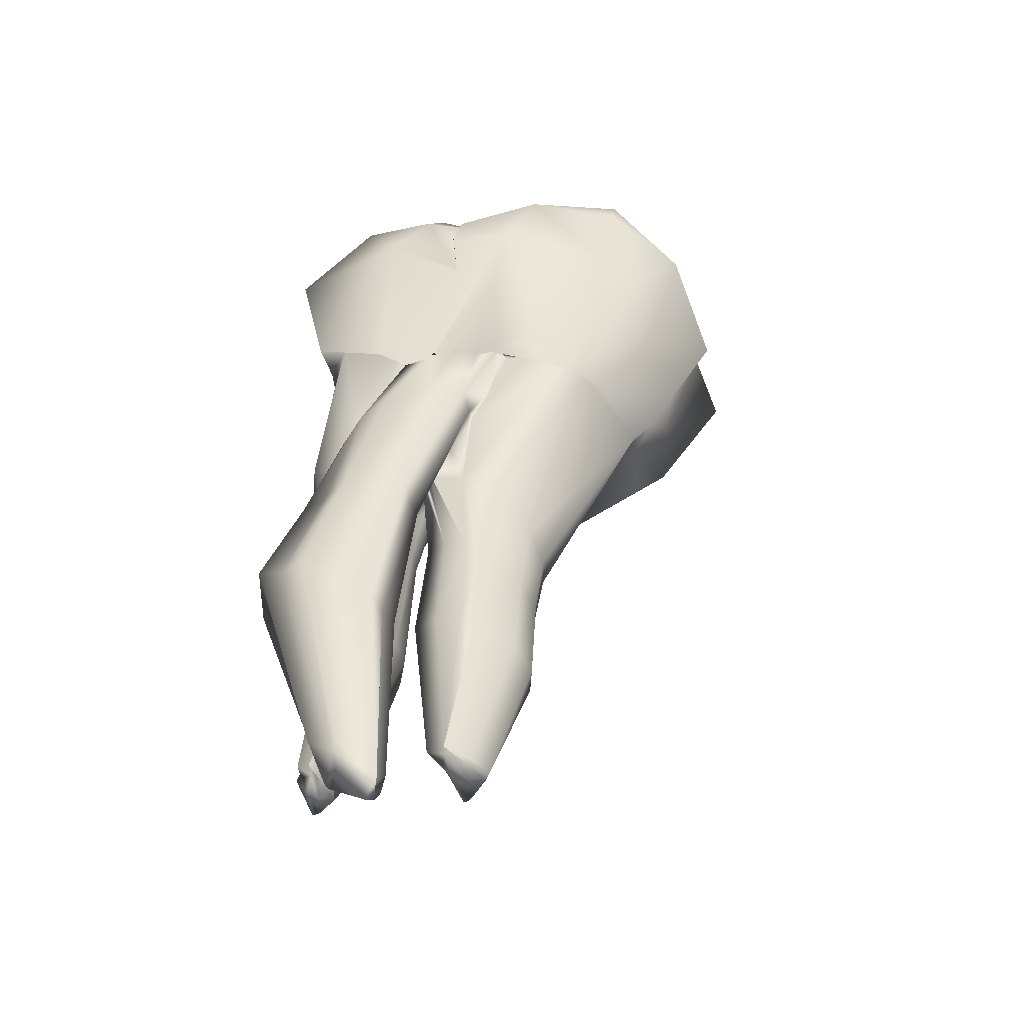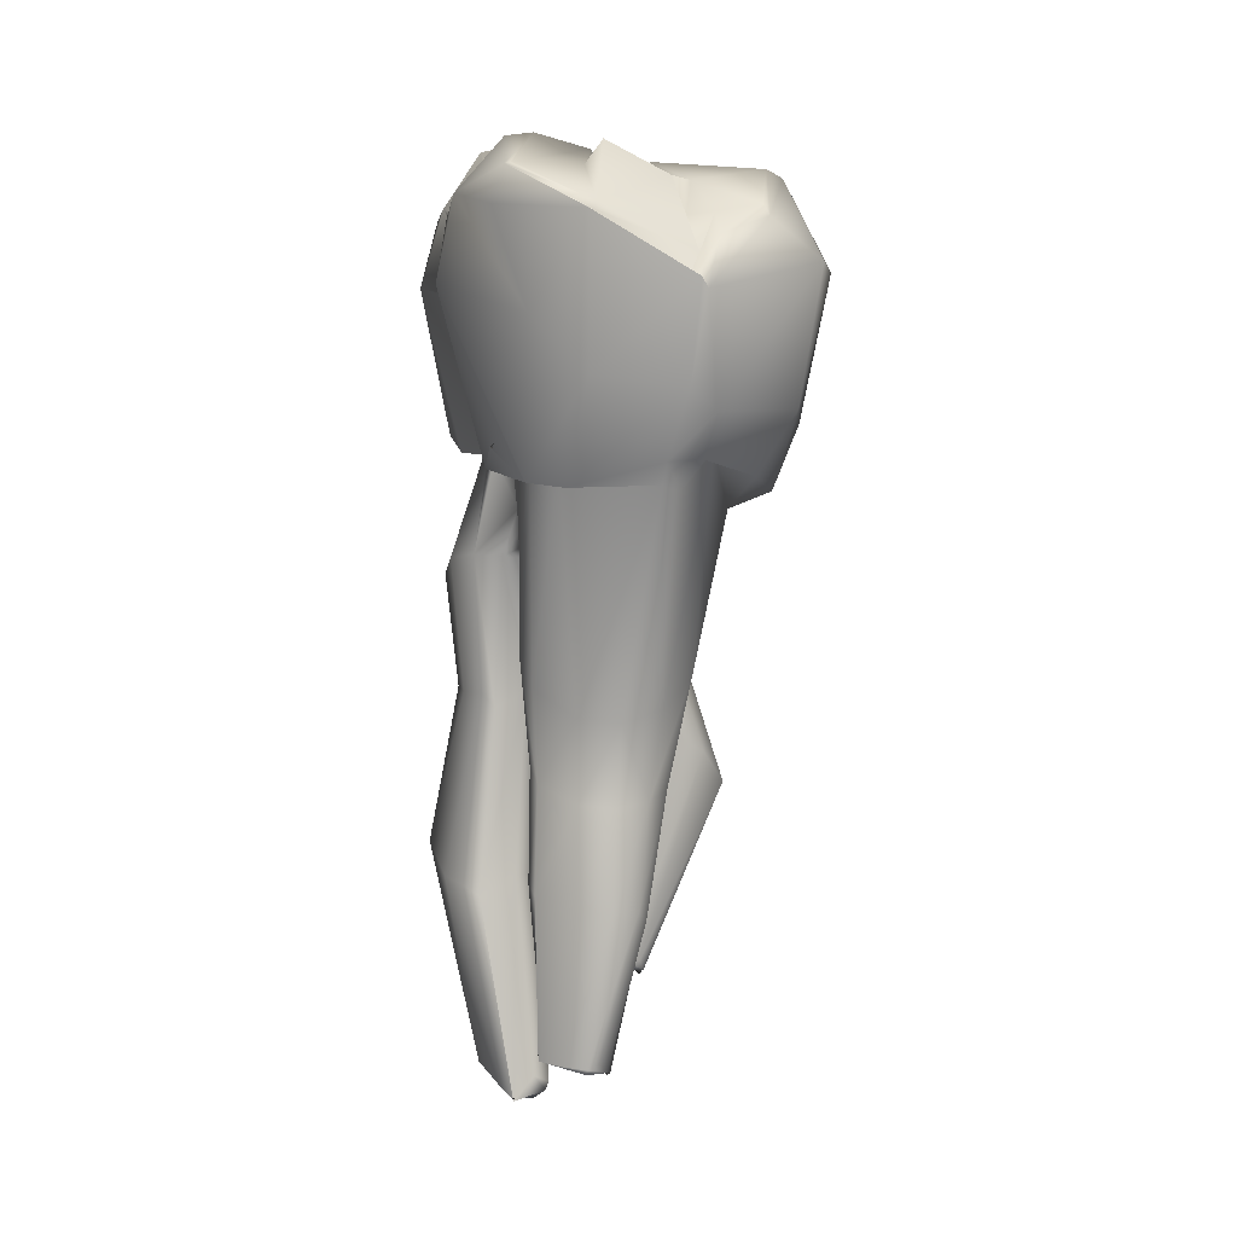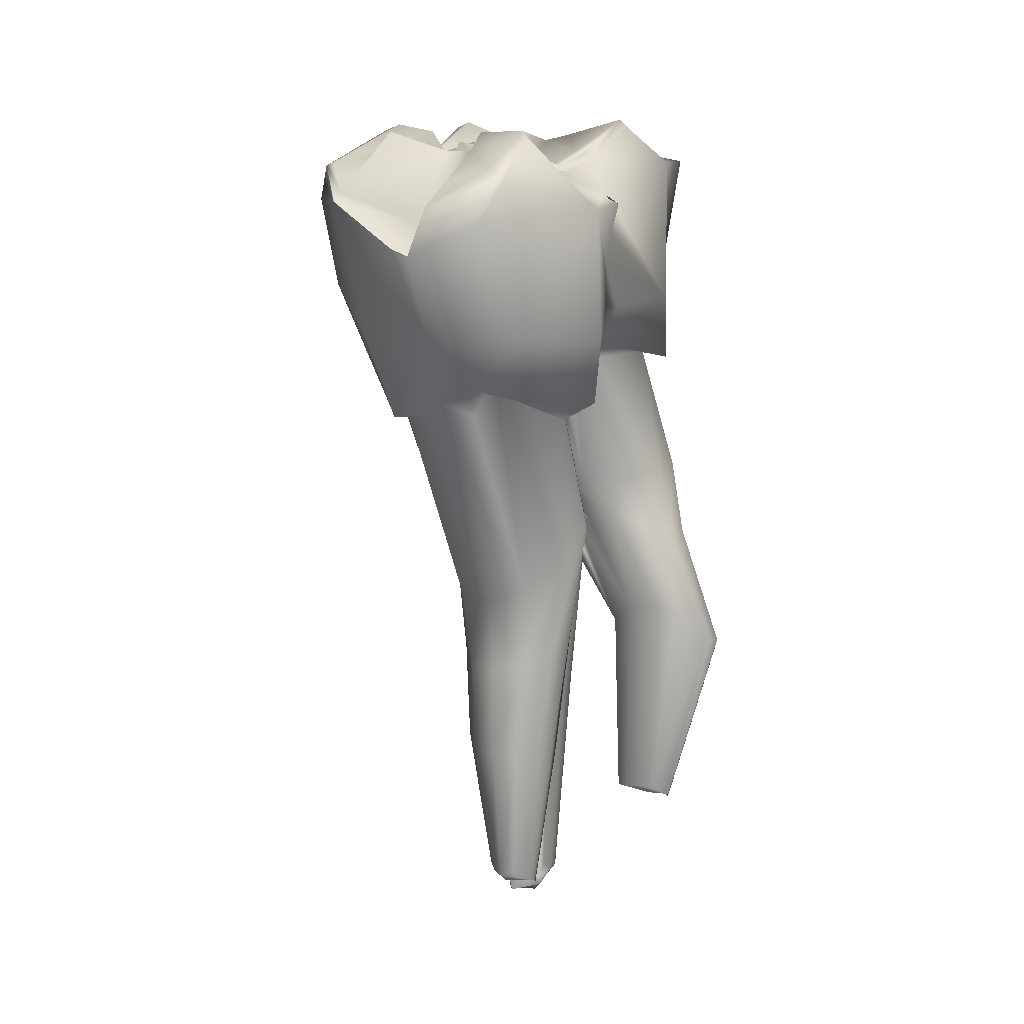
<metadata>
{"format":"obj","ext":"obj","renderer":"f3d","projection":"perspective","resolution":1024,"background":"white","views":[{"elev":-50.7,"azim":-86.8,"up":"+Y"},{"elev":-4.5,"azim":-21.9,"up":"+Y"},{"elev":1.1,"azim":25.6,"up":"+Y"}]}
</metadata>
<code>
g default
v 0.2329 0.8959 0.6104
v 0.227 0.8862 0.6222
v 0.2296 0.8552 0.6236
v 0.2323 0.8949 0.6102
v 0.2275 0.8792 0.577
v 0.2189 0.9105 0.5876
v 0.2127 0.9122 0.5968
v 0.221 0.8799 0.5844
v 0.2528 0.9185 0.6106
v 0.2494 0.8799 0.5946
v 0.241 0.8781 0.601
v 0.244 0.766 0.5851
v 0.2408 0.7587 0.5961
v 0.2439 0.7612 0.5982
v 0.2432 0.7648 0.5871
v 0.2426 0.766 0.584
v 0.2327 0.7643 0.5882
v 0.2216 0.8768 0.6044
v 0.2129 0.9153 0.6231
v 0.2209 0.9149 0.6244
v 0.2253 0.8726 0.6057
v 0.2331 0.7594 0.6001
v 0.2334 0.7585 0.5999
v 0.2224 0.9531 0.6111
v 0.2233 0.9532 0.6101
v 0.2177 1.019 0.6377
v 0.2336 0.8812 0.5692
v 0.2277 0.9091 0.5814
v 0.2068 1.012 0.6197
v 0.2047 1.011 0.6211
v 0.2691 1.029 0.5983
v 0.2187 0.8777 0.5963
v 0.2095 0.9154 0.6118
v 0.2375 0.8995 0.6094
v 0.233 0.897 0.6113
v 0.2313 0.8951 0.6105
v 0.2228 0.8178 0.5996
v 0.2189 0.821 0.5966
v 0.2444 0.7639 0.5998
v 0.2391 0.7657 0.6018
v 0.2524 0.8807 0.5786
v 0.2474 0.8798 0.5715
v 0.2387 0.8341 0.5598
v 0.2421 0.8335 0.5662
v 0.2444 0.8293 0.5894
v 0.2404 0.8247 0.5973
v 0.2153 0.8337 0.5748
v 0.2203 0.8347 0.5681
v 0.2331 0.824 0.6021
v 0.234 0.8772 0.607
v 0.2162 0.8236 0.5869
v 0.2227 0.8374 0.5603
v 0.2507 0.8814 0.5854
v 0.2429 0.8316 0.5741
v 0.2299 0.7673 0.5872
v 0.2265 0.7692 0.5886
v 0.2313 0.7617 0.5963
v 0.2431 0.7677 0.5937
v 0.229 0.7704 0.5803
v 0.2143 1.021 0.6298
v 0.2655 0.9472 0.627
v 0.2484 1.017 0.6482
v 0.2664 0.9516 0.6301
v 0.2134 1.019 0.6294
v 0.2433 0.9043 0.607
v 0.2441 0.9064 0.6077
v 0.2445 0.9091 0.6097
v 0.25 0.9167 0.6108
v 0.2413 0.9033 0.6082
v 0.2257 0.9552 0.6032
v 0.225 0.9552 0.6036
v 0.2245 0.9541 0.6031
v 0.2345 0.9361 0.5935
v 0.222 0.9512 0.6117
v 0.2184 0.949 0.6194
v 0.2234 0.953 0.6096
v 0.2233 0.9531 0.6103
v 0.2154 0.9409 0.6296
v 0.216 0.943 0.6328
v 0.2153 0.9417 0.6333
v 0.2177 0.9454 0.6218
v 0.2159 0.9416 0.6267
v 0.2163 0.9432 0.6348
v 0.2195 0.9429 0.6374
v 0.2195 0.9441 0.6353
v 0.2162 0.9441 0.6343
v 0.2254 0.922 0.6272
v 0.2234 0.928 0.6306
v 0.2481 0.9101 0.5924
v 0.2492 0.9107 0.5909
v 0.2576 0.9075 0.6066
v 0.2572 0.9056 0.6069
v 0.253 0.9162 0.6081
v 0.2529 0.909 0.6088
v 0.2569 0.9086 0.6076
v 0.2558 0.8998 0.5951
v 0.2552 0.9054 0.6034
v 0.2562 0.9024 0.5991
v 0.2437 0.912 0.5862
v 0.2492 0.9108 0.5909
v 0.2525 1.009 0.5912
v 0.2125 0.9437 0.6409
v 0.211 0.9428 0.6439
v 0.2116 0.9435 0.6424
v 0.2306 0.9018 0.6156
v 0.2267 0.9147 0.6233
v 0.2292 0.9048 0.6175
v 0.2425 1.01 0.6576
v 0.2655 1.024 0.5896
v 0.2099 0.9426 0.645
v 0.2115 0.9439 0.644
v 0.224 0.9521 0.6088
v 0.224 0.9519 0.6086
v 0.2364 0.9306 0.5905
v 0.2386 0.9268 0.5903
v 0.252 0.9285 0.6114
v 0.2492 0.921 0.6113
v 0.2233 0.9532 0.6103
v 0.2231 0.9473 0.6014
v 0.2429 0.9189 0.5906
v 0.2534 0.9296 0.6124
v 0.253 0.9261 0.6119
v 0.2258 0.9173 0.6249
v 0.2257 0.9555 0.6035
v 0.2117 0.9429 0.6423
v 0.2187 0.9426 0.6441
v 0.2178 0.9427 0.6434
v 0.254 0.9002 0.5949
v 0.2505 0.9036 0.5966
v 0.1981 1.012 0.6484
v 0.2025 1.013 0.6781
v 0.1994 1.002 0.6764
v 0.277 1.017 0.6427
v 0.2831 1.032 0.6179
v 0.2787 1.017 0.6388
v 0.2613 0.8147 0.6229
v 0.263 0.8144 0.6297
v 0.2696 0.8532 0.6305
v 0.267 0.8539 0.6238
v 0.2782 0.9089 0.603
v 0.2885 0.9106 0.5931
v 0.2912 0.8912 0.5906
v 0.284 0.8934 0.598
v 0.2391 0.7708 0.6257
v 0.2443 0.7703 0.6311
v 0.2448 0.7688 0.6295
v 0.2343 0.772 0.6186
v 0.273 1.011 0.6469
v 0.2714 1.013 0.6408
v 0.2485 0.9535 0.6946
v 0.2532 1.003 0.6814
v 0.2491 1.014 0.6809
v 0.2532 1.005 0.6791
v 0.256 1.014 0.678
v 0.2758 0.9501 0.6206
v 0.2783 0.9546 0.6217
v 0.2914 0.9515 0.5954
v 0.2835 0.9535 0.5978
v 0.2231 0.9289 0.669
v 0.2234 0.9364 0.6637
v 0.2182 0.9351 0.6545
v 0.216 0.9314 0.6576
v 0.207 1.011 0.6197
v 0.2438 1.021 0.6445
v 0.2547 1.018 0.6427
v 0.2536 0.7678 0.623
v 0.2469 0.7721 0.6194
v 0.2453 0.7685 0.6247
v 0.2539 0.7686 0.6243
v 0.2882 0.9141 0.5801
v 0.2933 0.8901 0.5837
v 0.2377 0.7719 0.6185
v 0.2413 0.7766 0.6129
v 0.2396 0.828 0.6077
v 0.2328 0.8243 0.6149
v 0.2574 0.9479 0.6931
v 0.2499 1.029 0.6064
v 0.2413 1.011 0.6063
v 0.2393 1.033 0.6027
v 0.2725 0.8816 0.641
v 0.2772 0.8918 0.6331
v 0.2662 0.8489 0.6373
v 0.2114 0.9887 0.6193
v 0.2813 0.9503 0.6919
v 0.232 1.009 0.6494
v 0.2222 1.015 0.6415
v 0.2205 0.9995 0.6988
v 0.2489 0.9884 0.6998
v 0.244 0.9753 0.697
v 0.2187 0.9969 0.7001
v 0.2837 0.9166 0.5711
v 0.2724 0.9183 0.5645
v 0.2836 0.8882 0.5738
v 0.2913 0.8873 0.578
v 0.2608 0.871 0.6471
v 0.2581 0.8455 0.6435
v 0.2479 0.8434 0.6449
v 0.248 0.8671 0.6479
v 0.2373 1.03 0.618
v 0.2195 1.019 0.6369
v 0.2177 1.019 0.6379
v 0.2238 1.036 0.6156
v 0.2114 1.028 0.6525
v 0.2185 1.019 0.6405
v 0.2183 1.029 0.6568
v 0.2108 1.017 0.6268
v 0.2076 1.013 0.6222
v 0.2072 1.013 0.6212
v 0.2079 1.018 0.6079
v 0.2085 0.9727 0.6806
v 0.1964 0.9884 0.638
v 0.2228 1.029 0.6002
v 0.2047 1.014 0.6776
v 0.2602 0.9174 0.5662
v 0.2741 0.8868 0.5769
v 0.2356 0.7725 0.62
v 0.2298 0.8221 0.6223
v 0.2352 1.026 0.5922
v 0.2276 0.8774 0.6313
v 0.2361 0.868 0.6437
v 0.2376 0.8445 0.6405
v 0.2298 0.8501 0.6294
v 0.291 1.001 0.6539
v 0.2775 1.01 0.6463
v 0.2809 1.016 0.6369
v 0.2619 0.9041 0.6169
v 0.2493 0.9039 0.6119
v 0.2494 0.8618 0.6148
v 0.2585 0.8622 0.6171
v 0.2225 0.9575 0.5702
v 0.2398 0.9669 0.5716
v 0.2357 0.9889 0.5669
v 0.2233 1 0.5609
v 0.2767 1.018 0.6824
v 0.2733 1.01 0.6523
v 0.2799 1.015 0.6858
v 0.2839 0.792 0.5732
v 0.2761 0.7995 0.5685
v 0.2747 0.7993 0.5702
v 0.278 0.7964 0.5717
v 0.2464 0.9293 0.6807
v 0.2397 1.016 0.5778
v 0.2132 1.02 0.5856
v 0.2729 1.002 0.6925
v 0.2532 0.9927 0.7035
v 0.2556 1.001 0.6951
v 0.2705 1.005 0.6933
v 0.2538 0.9789 0.5761
v 0.2621 0.9725 0.5702
v 0.2624 0.9891 0.5688
v 0.2559 0.9884 0.5707
v 0.2131 0.9385 0.6322
v 0.2598 0.967 0.5788
v 0.2525 0.9635 0.5729
v 0.255 0.929 0.6736
v 0.2579 0.9368 0.6816
v 0.2739 0.9331 0.6806
v 0.2637 0.9402 0.6757
v 0.2635 1.011 0.573
v 0.2571 1.008 0.5765
v 0.23 0.819 0.6269
v 0.238 0.816 0.6388
v 0.236 0.9626 0.5747
v 0.2607 1.018 0.6572
v 0.2656 1.014 0.6426
v 0.2705 1.013 0.6416
v 0.2711 1.014 0.651
v 0.2685 1.022 0.5899
v 0.2884 1.024 0.5731
v 0.2726 1.026 0.5974
v 0.2909 0.9655 0.6398
v 0.2883 0.9657 0.6424
v 0.2884 0.9644 0.6419
v 0.2611 1.022 0.5964
v 0.2592 1.03 0.6073
v 0.2498 1.019 0.6045
v 0.272 0.9519 0.6269
v 0.271 0.9471 0.626
v 0.2714 0.9469 0.6255
v 0.2716 0.9472 0.626
v 0.2764 0.957 0.6269
v 0.2045 0.9966 0.5966
v 0.2085 1.007 0.6177
v 0.2083 1.007 0.6177
v 0.2097 0.9894 0.6191
v 0.2225 0.956 0.6881
v 0.2181 0.997 0.6999
v 0.228 1.025 0.5846
v 0.2548 1.006 0.5887
v 0.2191 0.949 0.5919
v 0.2738 1.011 0.6464
v 0.2471 0.8142 0.6435
v 0.2969 1.017 0.6094
v 0.2513 1.023 0.6608
v 0.2662 0.9565 0.5765
v 0.2716 0.9584 0.5665
v 0.223 1.018 0.6366
v 0.2335 1.018 0.633
v 0.2365 1.018 0.6307
v 0.2396 1.023 0.6421
v 0.2842 0.9872 0.5793
v 0.2808 0.7968 0.5812
v 0.2845 0.7934 0.5753
v 0.2791 0.7944 0.5804
v 0.2757 0.7965 0.5801
v 0.2526 0.7688 0.6257
v 0.2484 0.7717 0.63
v 0.2552 0.8144 0.6426
v 0.2602 0.8121 0.6363
v 0.245 0.9793 0.7103
v 0.227 0.9634 0.5779
v 0.2425 0.9137 0.577
v 0.2482 0.9212 0.5677
v 0.2485 0.9773 0.7063
v 0.2952 0.9714 0.6049
v 0.2352 1.013 0.6544
v 0.2576 1.015 0.6433
v 0.2364 1.012 0.6551
v 0.2157 1.018 0.6348
v 0.2467 1.015 0.6517
v 0.2846 0.7933 0.5744
v 0.2783 0.7937 0.5756
v 0.2997 0.9924 0.6758
v 0.224 0.9591 0.5984
v 0.229 1.021 0.6819
v 0.2449 1.017 0.6404
v 0.2376 1.016 0.6303
v 0.2427 1.016 0.6356
v 0.2428 0.9119 0.5869
v 0.2942 0.9983 0.646
v 0.2917 0.9891 0.6459
v 0.2911 0.9795 0.6495
v 0.2909 0.9786 0.6494
v 0.2355 1.023 0.6455
v 0.2348 1.021 0.642
v 0.2397 1.02 0.643
v 0.233 0.8598 0.6166
v 0.2695 0.7992 0.5696
v 0.2692 0.7953 0.5743
v 0.2657 0.9459 0.6329
v 0.2729 0.8979 0.6255
v 0.2187 1.03 0.5944
v 0.2177 1.035 0.6128
v 0.2503 0.7763 0.6182
v 0.2555 0.8243 0.6147
v 0.2657 0.91 0.6083
v 0.2687 0.9503 0.6256
v 0.2777 0.9852 0.7145
v 0.2855 1.029 0.6165
v 0.2498 1.02 0.6485
v 0.2439 1.009 0.6623
v 0.2928 1 0.6521
v 0.2671 0.9456 0.6404
v 0.2686 0.954 0.6306
v 0.2671 0.9538 0.6319
v 0.2696 0.7955 0.5777
v 0.2648 0.7955 0.574
v 0.2633 1.011 0.6416
v 0.2802 0.8535 0.5708
v 0.2759 0.8534 0.5808
v 0.2465 0.7752 0.617
v 0.248 0.8249 0.6118
v 0.2743 0.8952 0.6024
v 0.2268 1.016 0.6736
v 0.2674 0.7966 0.5755
v 0.2697 0.8573 0.5855
v 0.2903 0.933 0.6565
v 0.2779 0.9277 0.6536
v 0.2565 0.9269 0.6112
v 0.2599 0.9341 0.6177
v 0.2628 0.9388 0.6238
v 0.2696 0.8577 0.5891
v 0.2786 0.8631 0.5965
v 0.2636 0.8868 0.5735
v 0.2882 0.8639 0.5984
v 0.2957 0.8608 0.5963
v 0.3049 0.8517 0.5903
v 0.3062 0.8513 0.5827
v 0.3047 0.8472 0.5818
v 0.2979 0.8518 0.5745
v 0.2908 0.8522 0.5764
v 0.2334 1.024 0.661
v 0.2632 1.023 0.6114
v 0.2954 0.9514 0.6638
v 0.254 0.889 0.5836
v 0.2511 0.8898 0.5925
v 0.2568 0.8927 0.5934
v 0.2653 0.894 0.6019
v 0.2167 1.019 0.637
v 0.2456 1.018 0.6415
v 0.2453 1.021 0.6437
v 0.2462 1.014 0.6219
v 0.2585 1.013 0.6365
v 0.245 0.9346 0.687
v 0.2537 1.018 0.6453
v 0.2609 1.013 0.6424
v 0.2762 1.01 0.6467
v 0.2395 0.8636 0.6106
g Lower_Molar_Right_01 Lower_Teeth Teeth group1
f 4 3 2 1
f 8 7 6 5
f 11 10 9
f 15 14 13 12
f 17 16 12 13
f 21 20 19 18
f 14 23 22 13
f 334 164 336 335
f 6 28 27 5
f 181 138 139 341
f 33 7 8 32
f 19 33 32 18
f 36 4 1 35 11 34
f 38 37 21 18
f 40 23 14 39
f 44 43 42 41
f 11 46 45
f 48 47 8 5
f 50 49 46
f 37 49 50 21
f 51 38 18 32
f 47 51 32 8
f 300 350 395 391 390 326
f 27 42 43 52 48 5
f 54 44 41 53
f 10 45 54
f 22 23 37 38
f 57 56 55 17
f 12 16 43 44
f 39 58 45 46
f 22 57 17 13
f 55 56 47 48
f 40 39 46 49
f 23 40 49 37
f 57 22 38 51
f 56 57 51 47
f 15 58 39 14
f 59 55 48 52
f 16 59 52 43
f 15 12 44 54
f 58 15 54 45
f 55 59 16 17
f 153 364 325
f 387 372 373
f 69 34 11 9 68 67 66 65
f 9 10 53
f 20 21 50
f 45 10 11
f 46 11 50
f 54 53 10
f 73 6 72 71 70
f 77 76 33 75 74
f 82 81 19 80 79 78
f 86 85 84 83
f 88 19 20 87
f 41 42 90 89
f 95 94 93 9 53 92 91
f 98 97 41 96
f 100 27 28 99
f 66 228 398 65
f 104 103 102
f 107 106 20 50 105
f 177 276 179
f 79 252 78
f 111 103 110
f 113 6 7 112
f 115 28 114
f 117 68 9 116
f 114 28 6 73
f 24 25 118
f 72 6 113 119
f 120 99 28 115
f 116 9 93 122 121
f 123 87 20 106
f 105 50 11 35
f 92 53 41 97
f 393 390 391 165
f 102 103 111
f 124 70 71
f 112 7 33 76
f 75 33 19 81
f 125 103 104
f 110 103 125
f 127 83 84 126
f 80 19 88 85 86
f 90 42 27 100
f 129 128 96 41 89
f 132 131 130
f 135 134 133
f 139 138 137 136
f 143 142 141 140
f 147 146 145 144
f 149 148 135
f 154 153 152 151
f 158 157 156 155
f 162 161 160 159
f 317 165 391 395
f 169 168 167 166
f 142 171 170 141
f 175 174 173 172
f 281 272 273 384 353 280
f 179 178 177
f 182 138 181 180
f 316 334 335 186 185
f 190 189 188 187
f 194 193 192 191
f 198 197 196 195
f 202 201 200 199
f 205 204 203
f 209 208 207 206
f 211 210 130
f 212 202 178
f 131 190 187 213
f 193 215 214 192
f 217 175 172 216
f 178 179 218 212
f 222 221 220 219
f 225 224 223
f 229 228 227 226
f 233 232 231 230
f 236 235 234
f 240 239 238 237
f 220 198 241 160
f 243 242 232 233
f 247 246 245 244
f 251 250 249 248
f 252 102 111 110 162 211
f 252 162 110 125 104 102
f 254 248 249 253
f 258 257 256 255
f 260 259 250 251
f 262 261 147 144
f 231 248 254 263
f 267 266 265 264
f 270 269 259 268
f 196 182 180 195
f 273 272 271
f 189 245 246 188
f 276 177 275 274
f 67 227 228 66
f 156 281 280 279 278 277
f 221 197 198 220
f 285 284 283 209 282
f 287 132 210 286
f 289 260 242 288
f 213 205 131
f 74 24 118 77
f 292 262 144 145
f 269 270 293
f 234 267 294
f 249 296 295 253
f 300 299 298 297 204
f 250 301 296 249
f 234 247 244 236
f 305 304 303 302
f 309 308 307 306
f 259 269 301 250
f 287 310 189 190
f 313 312 311 263
f 189 310 314 245
f 315 301 293
f 129 386 372 387 128
f 304 322 321 303
f 137 309 306 169
f 296 301 315
f 236 323 235
f 71 324 124
f 152 325 187 188
f 232 251 248 231
f 328 327 299 300 326
f 242 260 251 232
f 195 180 258 255
f 324 311 329
f 323 333 332 331 330
f 77 118 25 24 74 211 183 282 290 119 113 112 76
f 286 210 162 159
f 239 240 339 338
f 341 226 340
f 343 342 209
f 345 136 166 344
f 140 347 346
f 82 252 211 74 75 81
f 209 243 282
f 314 348 244 245
f 149 266 267
f 349 225 293
f 168 216 172 167
f 254 214 313 263
f 351 294 350
f 352 330 331 315 293
f 340 355 354 277 278 353
f 357 304 305 356
f 264 265 358
f 360 359 338 339
f 362 345 344 361
f 143 140 363
f 153 351 364
f 366 360 339 365
f 368 367 257 258
f 122 346 371 370 369 121
f 294 351 154
f 373 372 357 356
f 216 168 146 147
f 214 215 374 313
f 368 181 340
f 375 373 356 305
f 145 146 306 307
f 242 243 342 288
f 367 368 353
f 377 376 302 303
f 308 292 145 307
f 230 311 290
f 267 234 235
f 378 377 303 321
f 167 361 344 166
f 155 347 141
f 264 294 267
f 380 379 237 238
f 264 350 294
f 322 365 339 240
f 294 154 234
f 381 380 238 239
f 146 168 169 306
f 365 322 304 357
f 364 382 213
f 376 375 305 302
f 174 362 361 173
f 275 177 383
f 203 131 205
f 359 381 239 338
f 187 325 364
f 141 170 158 155
f 203 130 131
f 372 366 365 357
f 180 181 368 258
f 157 158 295 296
f 132 130 210
f 379 378 321 237
f 367 353 384
f 385 374 359 360
f 210 211 162
f 233 230 282
f 261 217 216 147
f 386 385 360 366
f 123 2 161 126 84 85 88 87
f 191 192 253 295
f 131 132 287 190
f 373 388 387
f 86 83 127 162 252 79 80
f 271 156 315
f 340 353 368
f 363 388 373 375
f 398 174 175
f 393 133 392
f 126 161 162 127
f 142 143 376 377
f 205 185 186 204
f 90 100 99 120 329 89
f 136 137 169 166
f 171 142 377 378
f 192 214 254 253
f 247 234 154
f 193 194 379 380
f 158 170 191 295
f 241 394 159 160
f 215 193 380 381
f 358 396 317 395 350 264
f 259 260 289 268
f 382 364 351
f 143 363 375 376
f 223 224 397 235 323 330 352
f 329 386 129 89
f 175 337 398
f 374 215 381 359
f 353 279 280
f 374 385 312 313
f 310 287 286 150
f 396 133 393 165 317
f 170 171 194 191
f 3 337 175 217
f 194 171 378 379
f 384 273 333 323
f 65 398 337 69
f 314 310 150 176
f 288 342 212 218
f 106 107 2 123
f 321 322 240 237
f 61 63 355 340 226
f 268 289 101 109
f 203 60 64 130
f 312 385 386
f 139 229 226 341
f 177 178 392
f 117 227 67 68
f 109 31 270 268
f 221 222 261 262
f 311 230 231 263
f 207 208 29 30
f 342 343 202 212
f 325 152 153
f 179 276 101 218
f 78 252 82
f 98 388 91 92 97
f 367 384 184 257
f 31 134 349 270
f 386 329 312
f 276 274 109 101
f 394 241 255 256
f 225 291 397 224
f 227 369 370
f 156 277 354 347
f 197 221 262 292
f 289 288 218 101
f 200 201 26 204 297
f 274 275 31 109
f 176 150 394 256
f 95 363 346 94
f 202 389 26 201
f 153 154 351
f 275 383 134 31
f 235 397 291 148 149 267
f 134 135 225 349
f 151 152 188 246
f 34 69 337 36
f 320 62 164 334
f 182 196 308 309
f 315 157 296
f 199 200 297 298
f 361 167 172 173
f 64 60 319 343 209 206
f 318 382 351 108
f 271 272 281 156
f 219 161 2
f 209 283 163 29 208
f 364 213 187
f 282 183 285
f 150 286 159 394
f 72 119 290 324 71
f 386 366 372
f 392 327 328 393
f 138 182 309 137
f 312 329 311
f 300 336 164 62 350
f 36 337 3 4
f 241 198 195 255
f 63 61 371 346 347
f 335 336 300 204 186
f 229 139 136 345
f 225 223 352 293
f 64 206 207 30 130
f 315 331 332 271
f 205 213 382
f 346 363 140
f 94 346 122 93
f 341 340 181
f 392 383 177
f 353 278 279
f 157 315 156
f 130 30 211
f 383 392 133
f 284 285 183 211 30
f 124 324 329 120 115 114 73 70
f 228 229 345 362
f 128 387 388 98 96
f 135 148 291 225
f 348 314 176 184
f 155 156 347
f 1 2 107 105 35
f 91 388 363 95
f 196 197 292 308
f 343 319 389 202
f 116 121 369 227 117
f 140 141 347
f 219 220 160 161
f 383 133 134
f 227 370 371 61 226
f 320 334 316 318 108
f 2 3 222 219
f 332 333 273 271
f 204 26 389 319 60 203
f 324 290 311
f 154 151 246 247
f 199 178 202
f 199 392 178
f 398 228 362 174
f 243 209 342
f 233 282 243
f 348 323 236 244
f 290 282 230
f 351 350 62 320 108
f 349 293 270
f 269 293 301
f 316 185 205 382 318
f 347 354 355 63
f 184 176 256 257
f 30 29 163
f 298 299 327 392 199
f 222 3 217 261
f 393 328 326 390
f 163 283 284 30
f 358 265 266 149 135 133 396
f 184 384 323 348

</code>
